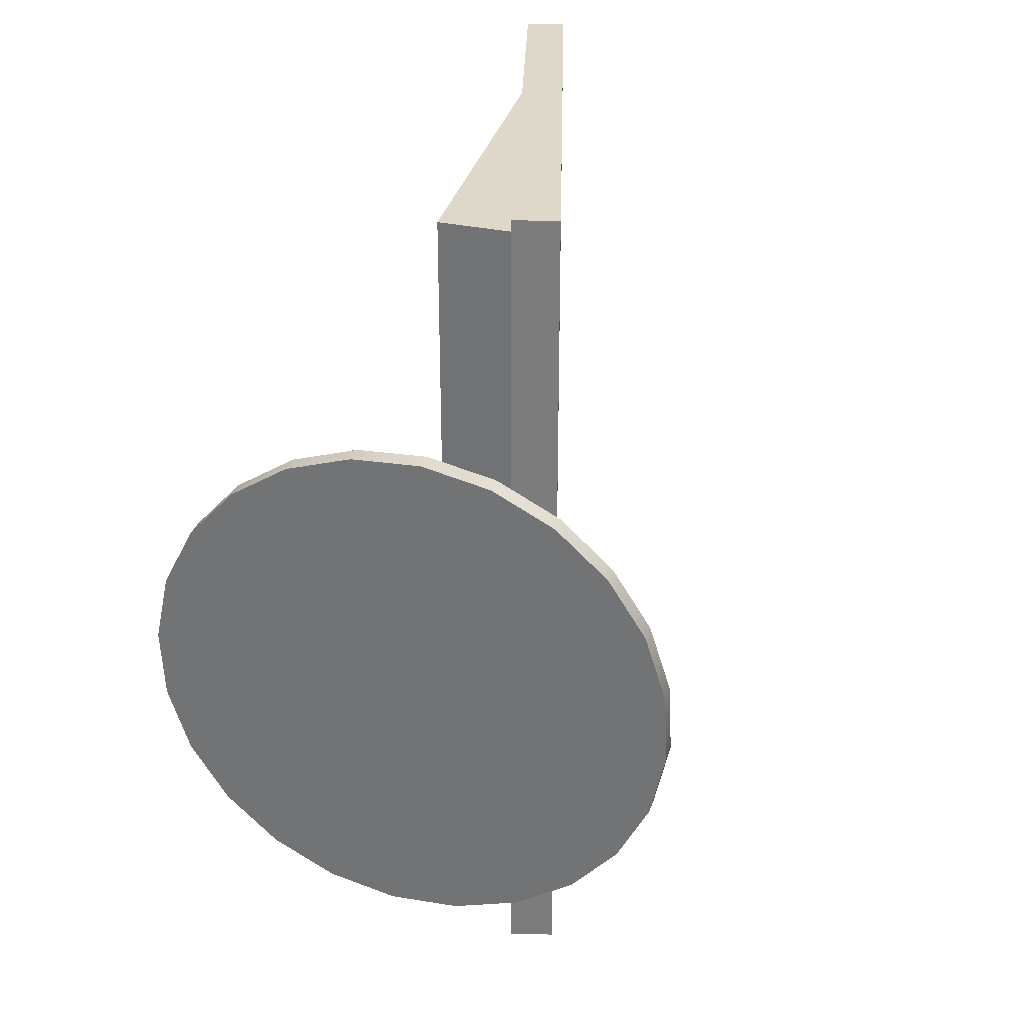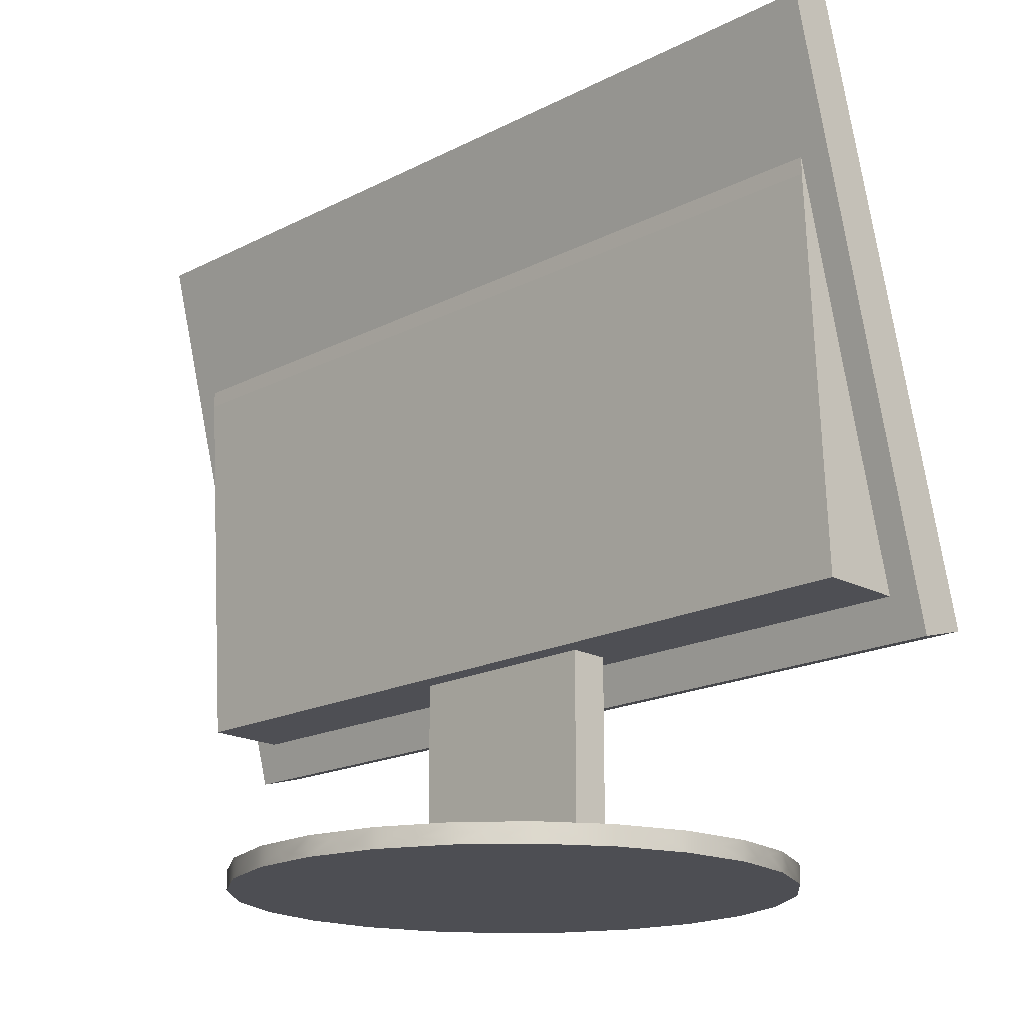
<metadata>
{"format":"obj","ext":"obj","renderer":"f3d","projection":"perspective","resolution":1024,"background":"white","views":[{"elev":31.0,"azim":-163.6,"up":"+Y"},{"elev":-17.4,"azim":136.0,"up":"+Z"}]}
</metadata>
<code>
v 0.7942 11.09 -4.192
v -2.555 -11.17 -4.27
v -2.555 11.09 -4.27
v -2.555 11.09 -4.27
v 0.7942 11.09 -4.192
v -2.555 -11.17 -4.27
v 0.7942 -11.17 -4.192
v -2.555 -11.17 -4.27
v -2.555 -11.17 -4.27
v 0.7942 -11.17 -4.192
v 1.352 -11.17 9.346
v 0.8869 11.09 8.576
v 0.7942 11.09 -4.192
v -2.555 11.09 -4.27
v -2.555 11.09 -4.27
v 0.8869 11.09 8.576
v 0.7942 11.09 -4.192
v 1.352 11.09 9.345
v 0.8869 -11.17 8.576
v 1.352 -11.17 9.346
v 1.352 -11.17 9.346
v 1.352 11.09 9.345
v 0.8869 -11.17 8.576
v 0.2942 2.544 -1.665
v -0.7058 -2.786 -1.665
v 0.2942 -2.786 -1.665
v -0.7058 2.544 -1.665
v 0.5678 -7.002 -9.415
v -3.04 -6.339 -9.415
v 4.024 -5.771 -9.415
v 5.396 -4.531 -9.415
v 6.401 -2.978 -9.415
v 6.97 -1.218 -9.415
v -7.064 -0.506 -9.415
v 7.064 0.63 -9.415
v -6.97 1.342 -9.415
v -6.401 3.102 -9.415
v -5.396 4.655 -9.415
v -2.377 6.738 -9.415
v 1.28 7.032 -9.415
v -0.5677 7.126 -9.415
v -4.593 -5.334 -9.415
v -3.04 -6.339 -9.915
v -3.04 -6.339 -9.415
v -1.28 -6.908 -9.915
v -1.28 -6.908 -9.415
v 4.024 -5.771 -9.415
v 6.401 -2.978 -9.415
v 6.401 -2.978 -9.915
v 6.97 -1.218 -9.415
v 7.064 0.63 -9.415
v 7.064 0.63 -9.915
v 6.676 2.439 -9.415
v 6.676 2.439 -9.915
v 5.834 4.086 -9.415
v 5.834 4.086 -9.915
v 4.593 5.459 -9.915
v -0.5677 7.126 -9.915
v -0.5677 7.126 -9.415
v -2.377 6.738 -9.915
v -2.377 6.738 -9.415
v -5.396 4.655 -9.915
v -6.401 3.102 -9.415
v -6.401 3.102 -9.915
v -7.064 -0.506 -9.415
v -7.064 -0.506 -9.915
v -1.28 -6.908 -9.915
v 0.5678 -7.002 -9.915
v 5.396 -4.531 -9.915
v -7.064 -0.506 -9.915
v -6.401 3.102 -9.915
v 6.676 2.439 -9.915
v 5.834 4.086 -9.915
v -5.396 4.655 -9.915
v -2.377 6.738 -9.915
v -0.5677 7.126 -9.915
v -0.7058 2.544 -9.915
v 0.2942 2.544 -1.665
v -0.7058 -2.786 -1.665
v -0.7058 2.544 -9.915
v -0.7058 -2.786 -9.915
v 0.2942 2.544 -1.665
v 0.2942 -2.786 -9.915
v 0.2942 2.544 -9.915
v -0.7058 2.544 -9.915
v 0.2942 -2.786 -9.915
v -0.7058 -2.786 -1.665
v 0.2942 -2.786 -9.915
v -0.7058 -2.786 -9.915
v 1.246 -11.87 9.915
v -1.529 -11.88 -5.27
v -2.736 -11.88 -4.947
v 1.246 -11.87 9.915
v -1.529 -11.88 -5.27
v 2.289 11.88 9.534
v -1.529 -11.88 -5.27
v -1.529 11.88 -5.27
v 2.289 -11.87 9.534
v 2.289 -11.87 9.534
v 2.289 11.88 9.534
v -1.529 -11.88 -5.27
v -1.529 11.88 -5.27
v 2.289 11.88 9.534
v 1.246 -11.87 9.915
v 2.289 -11.87 9.534
v 1.246 11.88 9.915
v 1.246 11.88 9.915
v 2.289 11.88 9.534
v 2.289 -11.87 9.534
v -1.529 11.88 -5.27
v 1.246 11.88 9.915
v -2.736 11.88 -4.947
v -1.529 11.88 -5.27
v -2.736 11.88 -4.947
v -1.529 -11.88 -5.27
v -2.736 -11.88 -4.947
v -1.529 11.88 -5.27
v -2.736 11.88 -4.947
v -1.529 -11.88 -5.27
v -2.736 -11.88 -4.947
v -2.736 -11.88 -4.947
v -2.555 -11.17 -4.27
v 1.246 -11.87 9.915
v 0.8869 11.09 8.576
v 1.246 11.88 9.915
v 1.246 -11.87 9.915
v 0.8869 11.09 8.576
v 1.344 -11.17 5.453
v 0.7942 11.09 -4.192
v 0.7942 -11.17 -4.192
v 1.344 11.09 5.453
v 1.344 -11.17 5.453
v 0.7942 11.09 -4.192
v 1.344 -11.17 5.453
v 1.352 11.09 9.345
v 1.352 -11.17 9.346
v 1.352 -11.17 9.346
v 1.344 -11.17 5.453
v 1.352 11.09 9.345
v 1.043 11.17 9.16
v 1.043 -11.07 9.16
v -2.555 -11.07 -4.27
v 1.043 -11.07 9.16
v -2.555 11.17 -4.27
v 1.043 11.17 9.16
v -2.555 -11.07 -4.27
v -0.6014 -1.893 -4.225
v 0.7942 -11.17 -4.192
v -0.8806 11.09 -4.231
v -0.8806 11.09 -4.231
v -2.555 -0.038 -4.27
v 1.352 -11.17 9.345
v 0.7942 -11.17 -4.192
v 1.348 -11.17 7.399
v 1.139 -0.9657 8.993
v 1.119 11.09 8.961
v 1.352 -0.038 9.345
v 1.352 -0.038 9.345
v -0.7058 2.544 -1.665
v 0.2942 2.544 -1.665
v -1.28 -6.908 -9.415
v -0.3317 -6.477 -9.415
v 3.2 -6.193 -9.415
v -0.2848 -5.553 -9.415
v 4.71 -5.151 -9.415
v -6.676 -2.315 -9.415
v 6.686 -2.098 -9.415
v 0.0469 0.986 -9.415
v 6.87 1.534 -9.415
v 4.593 5.459 -9.415
v 0.3317 6.601 -9.415
v 2.16 6.747 -9.415
v -6.676 -2.315 -9.915
v -5.834 -3.962 -9.915
v -6.255 -3.139 -9.415
v -5.834 -3.962 -9.415
v -4.593 -5.334 -9.915
v -3.946 -5.753 -9.707
v -3.817 -5.837 -9.415
v -1.28 -6.908 -9.665
v 0.5679 -7.002 -9.915
v 2.377 -6.614 -9.415
v 4.024 -5.771 -9.915
v 5.396 -4.531 -9.415
v 5.899 -3.755 -9.915
v 6.97 -1.218 -9.915
v 7.017 -0.294 -9.415
v 6.255 3.262 -9.415
v 4.593 5.459 -9.665
v 3.817 5.961 -9.415
v 1.28 7.032 -9.415
v 1.28 7.032 -9.915
v -2.377 6.738 -9.665
v -5.857 3.943 -9.644
v -6.97 1.342 -9.915
v -0.3559 -6.955 -9.915
v -3.04 -6.339 -9.915
v -4.593 -5.334 -9.915
v 0.3317 6.6 -9.915
v 1.28 7.032 -9.915
v 0.2942 2.544 -9.915
v -0.7058 2.544 -1.665
v 0.2942 2.544 -9.915
v -0.7058 -2.786 -9.915
v -0.1642 -2.786 -5.446
v -0.3715 -11.88 1.712
v 2.289 -11.87 9.534
v -2.736 -11.88 -4.947
v -2.133 -11.88 -5.108
v 0.539 -0.9896 2.749
v 0.3799 11.88 2.132
v 2.289 1e-06 9.534
v 2.289 1e-06 9.534
v 0.3799 -11.88 2.132
v 1.767 1e-06 9.725
v 2.289 1e-06 9.534
v 1.767 11.88 9.725
v 1.246 -11.87 9.915
v -0.3715 11.88 1.712
v -2.133 11.88 -5.108
v -2.133 11.88 -5.108
v -2.082 0.9896 -5.122
v -2.646 -11.52 -4.609
v -2.736 -0 -4.947
v -0.7453 -11.88 2.484
v 1.081 0.7555 9.301
v 1.246 1e-06 9.915
v -0.6547 -11.52 2.822
v 0.8869 -11.17 8.576
v -2.736 -11.88 -4.947
v 1.092 0.8897 1.032
v 1.069 -11.17 0.6304
v 1.344 11.09 5.453
v 1.344 -0.038 5.453
v 1.348 -0.9657 7.561
v 1.344 11.09 5.453
v 1.348 -11.17 7.399
v 1.348 -11.17 7.399
v 1.352 -0.038 9.345
v -2.555 11.17 -4.27
v 1.043 0.048 9.16
v -0.606 0.9749 3.004
v -0.756 -11.07 2.445
v -0.6014 -1.893 -4.225
v 1.344 -11.17 5.453
v -0.8342 -11.17 2.153
v -0.8806 -11.17 -4.231
v -0.8342 -11.17 2.153
v -0.8806 11.09 -4.231
v 1.344 11.09 5.453
v 0.8869 11.09 8.576
v 1.139 -0.9657 8.993
v 1.119 11.09 8.961
v -0.7058 -2.786 -1.665
v 0.2942 -2.786 -1.665
v -0.3559 -6.955 -9.415
v -2.16 -6.623 -9.415
v 0.147 -1.767 -9.415
v -6.87 -1.411 -9.415
v -6.686 2.222 -9.415
v 6.676 2.439 -9.415
v -4.024 5.896 -9.415
v -0.5484 6.885 -9.415
v -1.472 6.932 -9.415
v -6.255 -3.139 -9.915
v -6.676 -2.315 -9.415
v -3.817 -5.837 -9.915
v -0.5099 -6.947 -9.707
v -0.3559 -6.955 -9.415
v 3.063 -6.263 -9.707
v 7.009 -0.448 -9.624
v 7.017 -0.294 -9.915
v 6.185 3.4 -9.707
v 6.255 3.262 -9.915
v 3.04 6.463 -9.915
v 0.2021 7.087 -9.624
v 0.356 7.079 -9.415
v -3.337 6.247 -9.624
v -3.2 6.317 -9.415
v -5.899 3.878 -9.415
v -7.025 0.264 -9.707
v -7.017 0.418 -9.915
v 4.024 -5.771 -9.915
v -5.834 -3.962 -9.915
v -0.7058 -2.786 -9.915
v -6.686 2.222 -9.915
v 7.064 0.63 -9.915
v -4.024 5.896 -9.915
v -0.5484 6.885 -9.915
v -1.472 6.932 -9.915
v -0.7058 2.544 -1.665
v 0.2942 -0.121 -9.915
v 0.2942 -2.786 -1.665
v 0.2942 -2.786 -1.665
v -0.2059 -2.786 -9.915
v -2.133 -11.88 -5.108
v -0.3715 -11.88 1.712
v 2.289 -11.87 9.534
v -1.529 -0 -5.27
v 0.3799 -11.88 2.132
v 0.539 -0.9896 2.749
v 0.3799 11.88 2.132
v 1.767 -11.87 9.725
v 1.246 1e-06 9.915
v 1.767 1e-06 9.725
v 2.289 11.88 9.534
v -2.736 11.88 -4.947
v 1.246 11.88 9.915
v -2.133 -11.88 -5.108
v -1.529 11.88 -5.27
v -2.082 0.9896 -5.122
v -2.653 -0.7903 -4.637
v -0.6547 -11.52 2.822
v -0.8342 -11.17 2.153
v -2.555 -0.038 -4.27
v 1.066 11.48 9.245
v 0.8869 -0.038 8.576
v 1.344 11.09 5.453
v -0.606 0.9749 3.004
v -2.555 0.048 -4.27
v -0.756 11.17 2.445
v -2.555 0.048 -4.27
v -0.8806 -11.17 -4.231
v 1.344 -11.17 5.453
v 1.344 11.09 5.453
v 1.119 11.09 8.961
v -0.8342 11.09 2.153
v 1.352 11.09 9.345
v 0.8869 11.09 8.576
v 5.899 -3.755 -9.415
v -0.04685 -0.862 -9.415
v 7.017 -0.294 -9.415
v 5.834 4.086 -9.415
v 3.04 6.463 -9.415
v 0.356 7.079 -9.415
v -5.11 -4.762 -9.707
v 0.5678 -7.002 -9.415
v 2.377 -6.614 -9.915
v 4.024 -5.771 -9.665
v 7.064 0.63 -9.665
v 6.87 1.534 -9.415
v 5.834 4.086 -9.665
v 4.593 5.459 -9.415
v 3.04 6.463 -9.415
v -0.5677 7.126 -9.665
v -1.472 6.932 -9.915
v -4.024 5.896 -9.415
v -4.024 5.896 -9.915
v -6.97 1.342 -9.415
v -7.064 -0.506 -9.665
v -6.87 -1.411 -9.915
v 6.87 1.534 -9.915
v -5.899 3.878 -9.915
v 3.04 6.463 -9.915
v -1.529 -0 -5.27
v 1.767 -11.87 9.725
v 6.97 -1.218 -9.915
v 2.289 11.88 9.534
v -2.133 -11.88 -5.108
v -2.555 11.09 -4.27
v -0.7453 11.88 2.484
v 1.246 11.88 9.915
v 0.7942 -11.17 -4.192
v -0.8342 -11.17 2.153
v -0.8806 -11.17 -4.231
v 1.352 11.09 9.345
v -0.8342 11.09 2.153
v -0.8806 11.09 -4.231
v -6.87 -1.411 -9.915
v 0.4918 -6.055 -9.415
v -3.817 -5.837 -9.415
v -4.593 -5.334 -9.415
v 0 0.062 -9.415
v -5.899 3.878 -9.415
v -0.4918 6.179 -9.415
v -3.2 6.317 -9.415
v -2.233 -6.6 -9.686
v 1.322 -6.84 -9.707
v 1.472 -6.808 -9.415
v 4.596 -5.254 -9.707
v 4.71 -5.151 -9.415
v 6.662 -2.171 -9.644
v 6.686 -2.098 -9.915
v 6.87 1.534 -9.665
v 6.87 1.534 -9.915
v 5.317 4.658 -9.624
v 5.213 4.772 -9.915
v 2.307 6.7 -9.707
v 2.16 6.747 -9.415
v -1.472 6.932 -9.665
v -1.472 6.932 -9.415
v -4.71 5.275 -9.665
v -4.71 5.276 -9.415
v -6.686 2.222 -9.915
v -6.87 -1.411 -9.415
v -6.838 -1.561 -9.707
v -3.817 -5.837 -9.915
v -6.676 -2.315 -9.915
v -0.7058 2.544 -9.915
v 0.2942 2.544 -9.915
v 6.255 3.262 -9.915
v -3.2 6.317 -9.915
v -0.8342 11.09 2.153
v -0.6547 11.48 2.822
v 0.8869 -11.17 8.576
v 1.081 0.7555 9.301
v 1.246 1e-06 9.915
v -2.736 11.88 -4.947
v -1.439 3.673 -4.244
v -1.439 3.673 -4.244
v 0.8869 -11.17 8.576
v 0.8869 -11.17 8.576
v 0.555 -6.841 -9.415
v 2.377 -6.614 -9.415
v -1.203 -5.815 -9.415
v 1.609 -5.212 -9.415
v -5.834 -3.962 -9.415
v 2.232 -2.17 -9.415
v -2.257 -1.346 -9.415
v 2.323 -0.3647 -9.415
v -2.323 0.4887 -9.415
v 2.257 1.47 -9.415
v -2.232 2.294 -9.415
v -1.988 3.948 -9.415
v 1.203 5.939 -9.415
v -1.12 6.366 -9.415
v 0.6478 6.744 -9.415
v -0.5548 6.965 -9.415
v -3.558 -6.004 -9.582
v 1.774 -6.743 -9.582
v 5.396 -4.531 -9.915
v 7.033 0.014 -9.749
v 6.805 1.836 -9.749
v 6.935 1.233 -9.582
v 6.395 2.988 -9.582
v 5.007 5.001 -9.749
v 4.076 5.794 -9.749
v 1.867 6.842 -9.582
v -1.171 6.997 -9.749
v -1.774 6.867 -9.582
v -2.926 6.457 -9.749
v -5.396 4.655 -9.415
v -6.935 -1.109 -9.582
v 2.377 -6.614 -9.915
v -4.815 -0.09233 -9.915
v -6.97 1.342 -9.915
v 6.401 -2.978 -9.915
v 0.2942 -2.786 -9.915
v 4.593 5.459 -9.915
v -1.12 6.366 -9.915
v -0.5548 6.965 -9.915
v 1.941 -3.958 9.661
v 1.594 3.958 9.788
v 1.594 3.958 9.788
v 1.941 -3.958 9.661
v -1.349 -11.64 0.2327
v -2.736 11.88 -4.947
v -0.1409 11.35 4.74
v -2.555 11.09 -4.27
v -2.555 -11.17 -4.27
f 147 148 1
f 148 147 2
f 1 409 147
f 3 409 149
f 4 410 151
f 5 410 150
f 151 244 6
f 7 244 5
f 6 244 323
f 245 246 411
f 8 245 365
f 9 324 248
f 10 324 247
f 248 324 412
f 11 412 154
f 12 325 326
f 13 325 249
f 327 325 12
f 14 325 327
f 15 250 368
f 250 367 16
f 328 250 16
f 18 155 156
f 251 155 19
f 157 155 18
f 20 155 157
f 252 158 22
f 329 252 253
f 252 329 23
f 26 24 25
f 255 254 160
f 28 413 256
f 162 161 414
f 257 162 29
f 162 370 29
f 370 163 30
f 29 415 371
f 164 370 30
f 372 415 164
f 30 416 164
f 31 416 165
f 32 372 330
f 166 372 32
f 32 418 166
f 33 418 167
f 166 419 259
f 331 258 33
f 34 419 331
f 331 373 34
f 33 420 331
f 35 420 332
f 168 373 35
f 36 421 168
f 35 422 168
f 261 422 169
f 36 423 260
f 37 423 261
f 37 424 374
f 38 424 261
f 38 261 262
f 262 261 170
f 170 425 262
f 375 376 262
f 171 375 334
f 39 426 171
f 171 263 39
f 172 171 334
f 40 427 172
f 263 264 39
f 335 263 40
f 41 428 335
f 174 176 265
f 175 173 176
f 42 336 177
f 177 336 174
f 176 336 42
f 178 179 42
f 43 429 178
f 44 429 43
f 178 267 43
f 46 377 180
f 377 43 45
f 268 269 46
f 181 337 268
f 45 268 180
f 378 379 337
f 338 430 378
f 181 378 337
f 183 182 270
f 47 182 339
f 338 270 182
f 380 381 47
f 183 380 339
f 185 184 431
f 49 184 185
f 50 382 186
f 383 382 49
f 186 382 383
f 49 382 48
f 48 382 50
f 51 432 340
f 272 271 186
f 52 432 272
f 187 271 51
f 50 271 187
f 385 384 52
f 54 433 385
f 52 434 340
f 341 384 53
f 51 434 341
f 55 273 342
f 274 273 54
f 56 273 274
f 54 435 53
f 188 273 55
f 53 435 188
f 343 436 189
f 387 386 56
f 57 436 387
f 56 386 342
f 55 386 343
f 343 437 275
f 57 437 189
f 275 190 343
f 388 275 192
f 275 388 344
f 388 389 344
f 192 438 388
f 276 192 58
f 191 192 276
f 276 277 191
f 59 276 345
f 390 346 60
f 59 439 390
f 58 439 345
f 390 391 59
f 60 440 390
f 61 440 193
f 61 441 278
f 60 441 193
f 278 279 61
f 392 348 62
f 347 348 392
f 392 393 347
f 62 442 392
f 64 194 62
f 280 194 63
f 442 194 280
f 195 349 394
f 63 64 349
f 65 281 350
f 282 281 195
f 66 281 282
f 349 281 65
f 369 396 66
f 173 396 369
f 66 443 350
f 395 396 266
f 65 443 395
f 283 196 67
f 68 283 444
f 198 283 397
f 69 198 448
f 285 448 284
f 399 285 398
f 398 445 399
f 70 445 351
f 70 446 399
f 71 399 286
f 357 400 287
f 287 400 352
f 72 400 401
f 400 399 73
f 74 399 353
f 354 449 399
f 399 199 354
f 402 399 288
f 75 450 402
f 199 200 354
f 289 199 75
f 290 289 75
f 76 451 290
f 201 77 78
f 78 77 202
f 81 291 80
f 292 82 83
f 84 82 292
f 82 293 83
f 203 204 85
f 86 204 203
f 87 205 294
f 294 205 88
f 88 205 295
f 89 205 87
f 90 206 207
f 207 206 91
f 91 206 296
f 208 206 90
f 92 297 209
f 297 92 93
f 210 211 95
f 299 210 96
f 97 210 299
f 210 300 96
f 212 210 95
f 98 210 212
f 99 301 214
f 301 213 100
f 214 301 101
f 102 301 302
f 301 355 101
f 302 301 100
f 215 216 103
f 104 452 215
f 105 452 303
f 215 304 104
f 103 453 215
f 106 453 217
f 107 454 218
f 108 454 107
f 109 455 108
f 218 455 356
f 219 307 111
f 307 219 220
f 113 308 221
f 358 308 113
f 116 222 309
f 222 310 115
f 310 222 114
f 121 312 224
f 122 312 223
f 224 312 457
f 122 456 313
f 121 456 223
f 313 225 123
f 313 314 122
f 123 405 313
f 123 406 405
f 405 406 124
f 361 404 125
f 360 312 315
f 457 312 360
f 315 312 122
f 125 458 316
f 403 404 360
f 124 458 403
f 125 406 407
f 124 406 316
f 407 406 123
f 118 311 117
f 117 311 119
f 120 311 118
f 119 311 359
f 226 227 126
f 362 226 127
f 362 127 459
f 230 459 460
f 459 230 408
f 226 317 127
f 364 228 460
f 230 228 126
f 128 231 232
f 130 231 129
f 129 231 233
f 233 231 128
f 235 236 134
f 236 235 135
f 136 235 237
f 363 234 132
f 137 318 239
f 138 318 238
f 239 318 139
f 140 319 241
f 241 319 141
f 142 319 320
f 320 319 240
f 321 242 144
f 145 242 321
f 242 322 144
f 243 242 143
f 146 242 243
f 147 409 2
f 1 149 409
f 3 2 409
f 4 150 410
f 5 244 410
f 151 410 244
f 7 323 244
f 245 411 152
f 153 365 245
f 8 246 245
f 9 247 324
f 154 412 324
f 366 326 325
f 14 249 325
f 15 367 250
f 17 368 250
f 251 156 155
f 20 19 155
f 21 158 252
f 23 21 252
f 22 253 252
f 159 25 24
f 27 160 254
f 161 413 414
f 256 413 161
f 28 414 413
f 257 161 162
f 162 414 370
f 370 414 163
f 29 370 415
f 164 415 370
f 372 371 415
f 164 416 372
f 30 165 416
f 31 372 416
f 31 330 372
f 166 417 372
f 166 418 258
f 32 167 418
f 33 258 418
f 166 258 419
f 331 419 258
f 34 259 419
f 331 420 373
f 33 332 420
f 35 373 420
f 34 373 421
f 168 421 373
f 36 34 421
f 168 422 36
f 35 169 422
f 261 36 422
f 261 423 36
f 37 260 423
f 37 261 424
f 38 374 424
f 170 261 333
f 262 425 375
f 170 334 425
f 334 375 425
f 375 426 376
f 171 426 375
f 39 376 426
f 171 427 263
f 172 427 171
f 40 263 427
f 263 428 264
f 335 428 263
f 41 264 428
f 265 176 173
f 175 266 173
f 174 336 176
f 178 429 179
f 44 179 429
f 42 177 178
f 177 267 178
f 45 180 377
f 46 44 377
f 44 43 377
f 268 337 269
f 46 180 268
f 45 181 268
f 378 430 379
f 338 182 430
f 182 379 430
f 181 338 378
f 183 339 182
f 338 183 270
f 380 431 381
f 184 381 431
f 47 339 380
f 183 431 380
f 49 48 184
f 51 271 432
f 272 432 271
f 52 340 432
f 50 186 271
f 53 384 433
f 385 433 384
f 54 53 433
f 52 384 434
f 341 434 384
f 51 340 434
f 56 342 273
f 54 273 435
f 188 435 273
f 343 386 436
f 387 436 386
f 57 189 436
f 55 342 386
f 343 189 437
f 57 275 437
f 275 344 190
f 388 438 389
f 192 191 438
f 191 389 438
f 58 345 276
f 59 277 276
f 390 439 346
f 59 345 439
f 58 346 439
f 390 440 391
f 60 193 440
f 61 391 440
f 278 441 348
f 61 193 441
f 60 348 441
f 348 347 278
f 347 279 278
f 392 442 393
f 64 63 194
f 442 62 194
f 394 349 64
f 66 350 281
f 195 281 349
f 173 266 396
f 66 396 443
f 395 443 396
f 65 350 443
f 68 196 283
f 67 197 283
f 197 397 283
f 69 283 198
f 198 284 448
f 447 69 448
f 284 398 285
f 398 351 445
f 70 399 445
f 446 286 399
f 357 447 448
f 357 448 400
f 72 352 400
f 73 401 400
f 71 353 399
f 449 73 399
f 74 288 399
f 399 450 199
f 402 450 399
f 75 199 450
f 289 200 199
f 289 451 200
f 290 451 289
f 76 200 451
f 81 79 291
f 89 295 205
f 208 296 206
f 94 209 297
f 298 94 297
f 93 298 297
f 97 211 210
f 98 300 210
f 99 213 301
f 102 355 301
f 215 452 216
f 104 303 452
f 105 216 452
f 215 453 304
f 103 217 453
f 106 304 453
f 108 305 454
f 218 454 305
f 109 356 455
f 218 305 455
f 108 455 305
f 111 306 219
f 306 110 219
f 110 220 219
f 112 221 308
f 115 309 222
f 116 114 222
f 121 223 312
f 122 223 456
f 121 225 456
f 313 456 225
f 313 405 314
f 360 404 457
f 361 457 404
f 125 404 458
f 403 458 404
f 124 316 458
f 125 316 406
f 120 359 311
f 362 227 226
f 408 362 459
f 126 229 226
f 229 317 226
f 126 228 229
f 364 229 228
f 230 460 228
f 130 232 231
f 134 237 235
f 136 135 235
f 131 234 363
f 133 131 363
f 137 238 318
f 140 240 319
f 142 141 319
f 145 143 242
f 146 322 242

</code>
